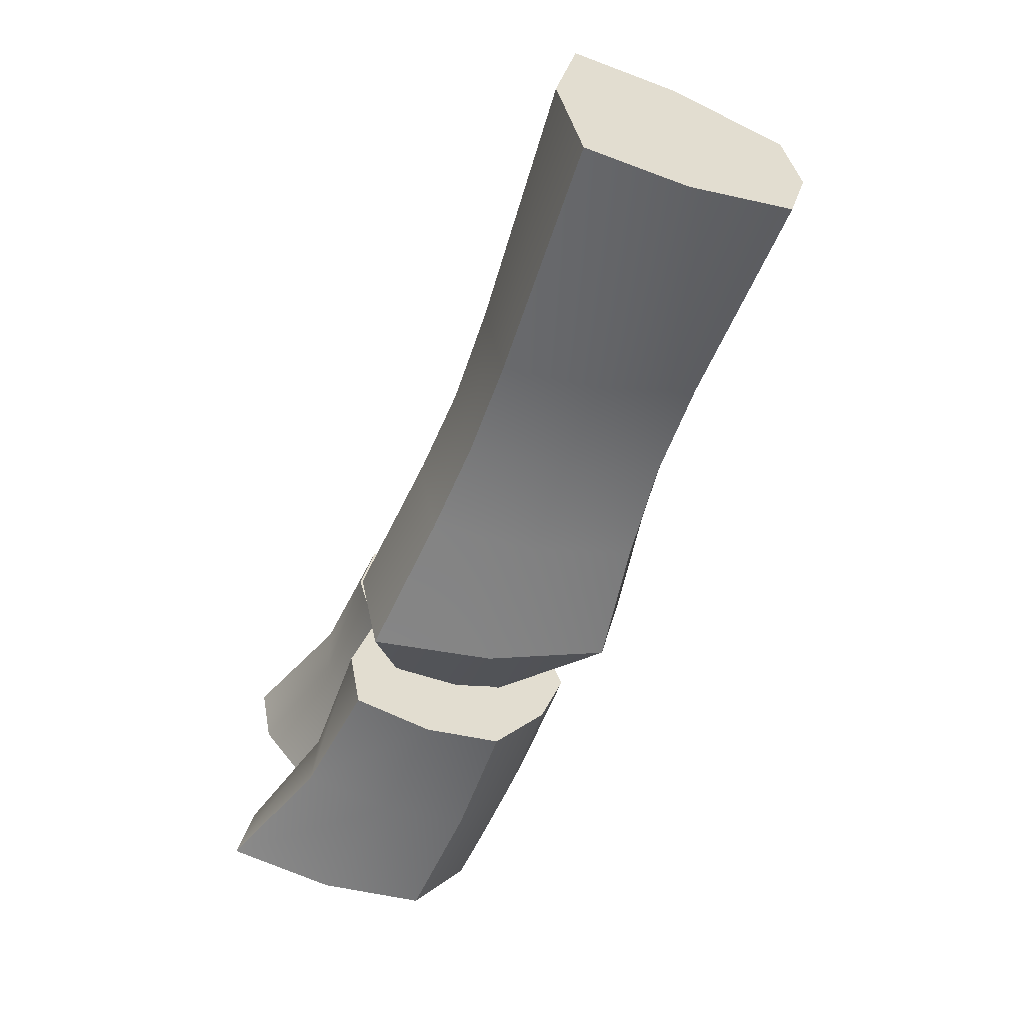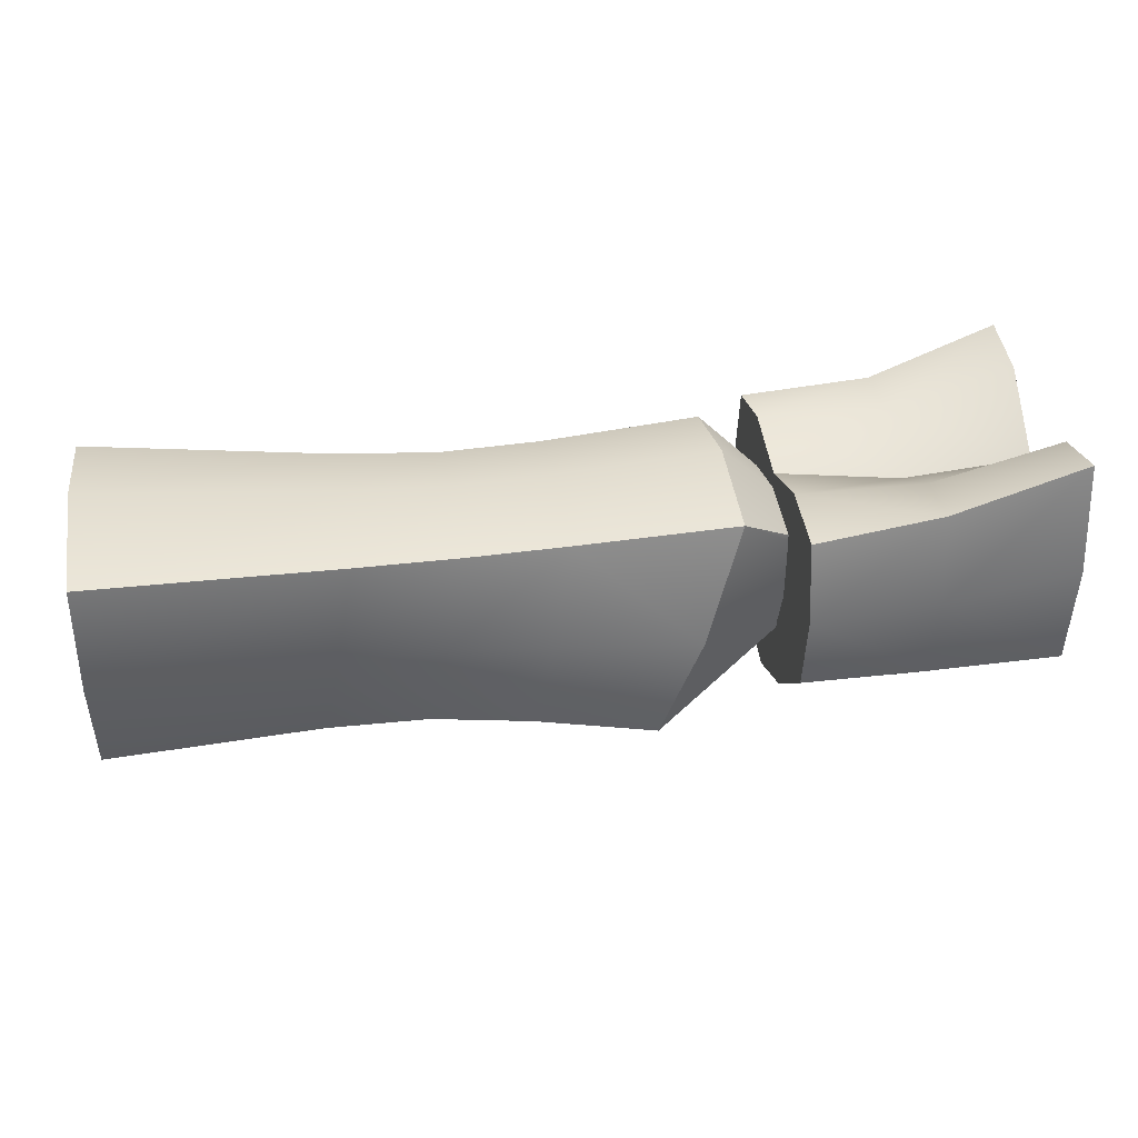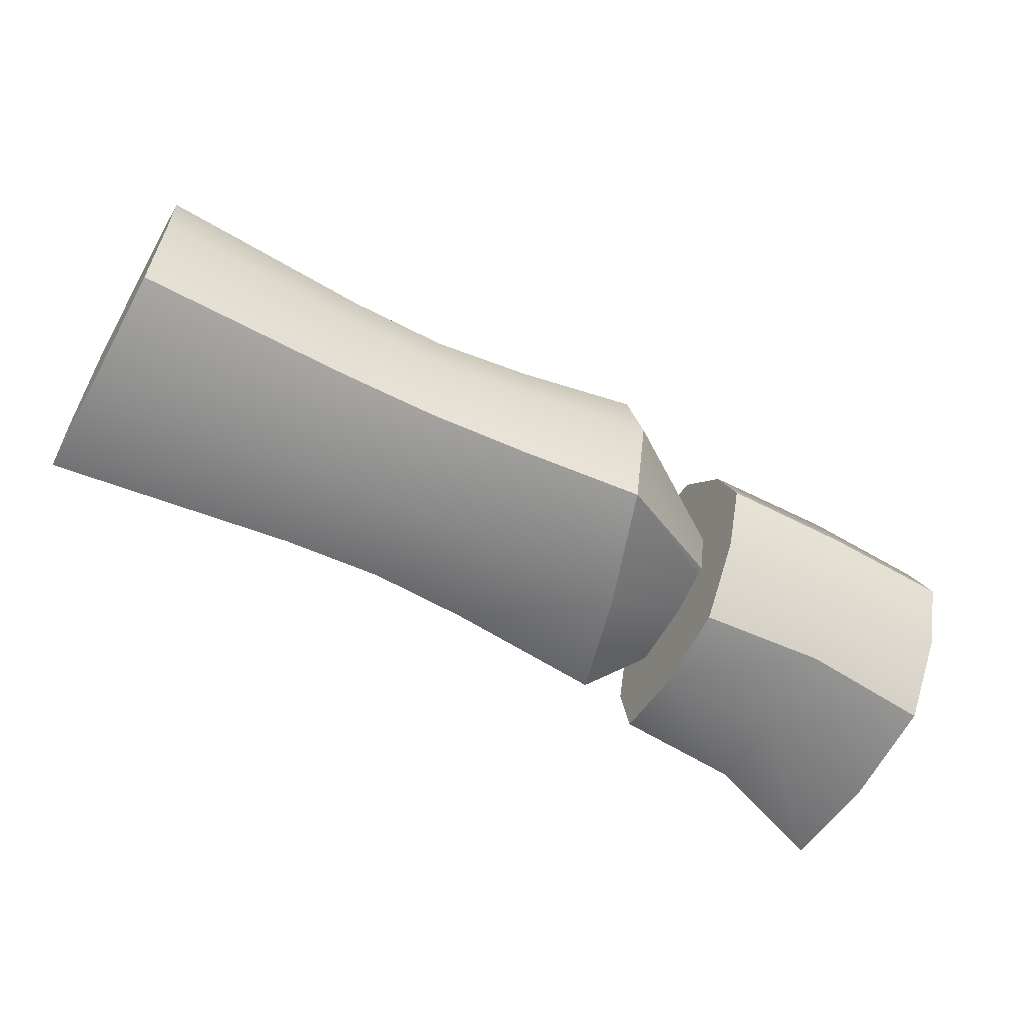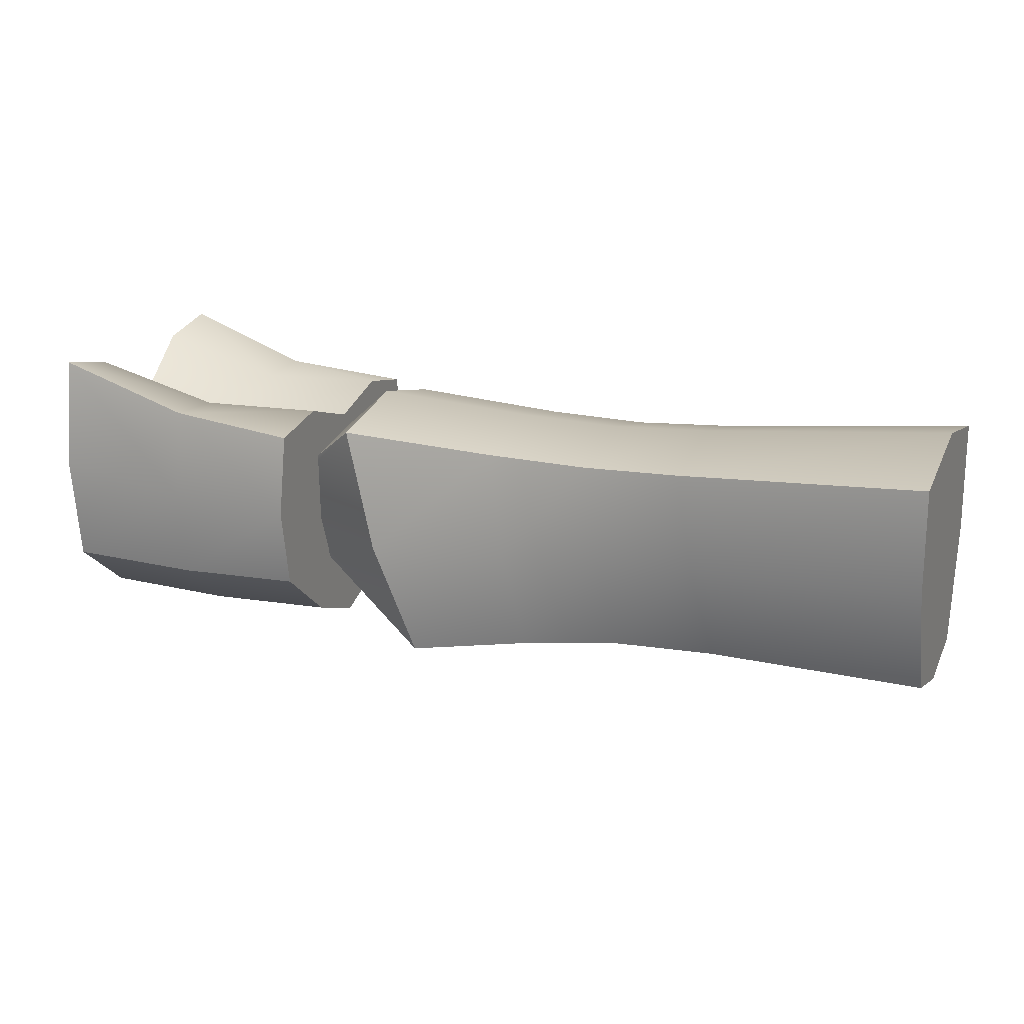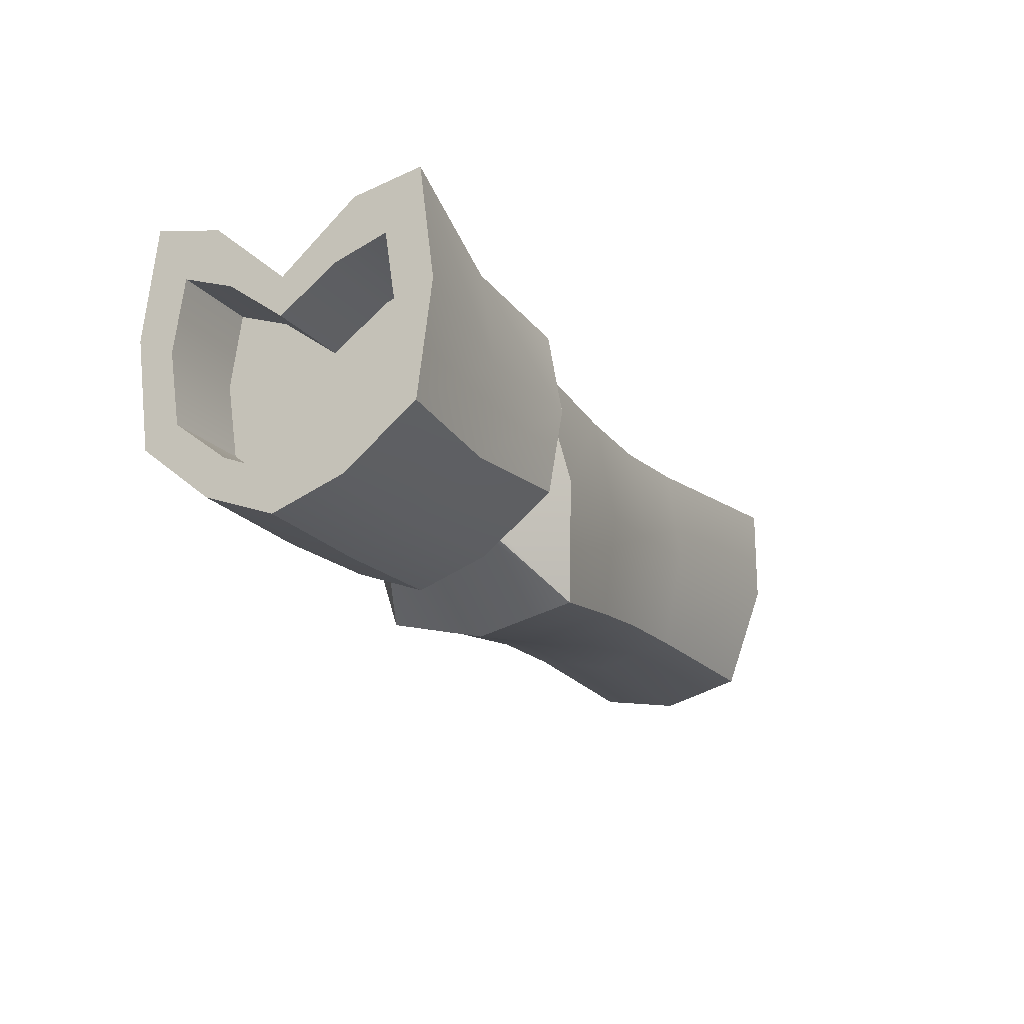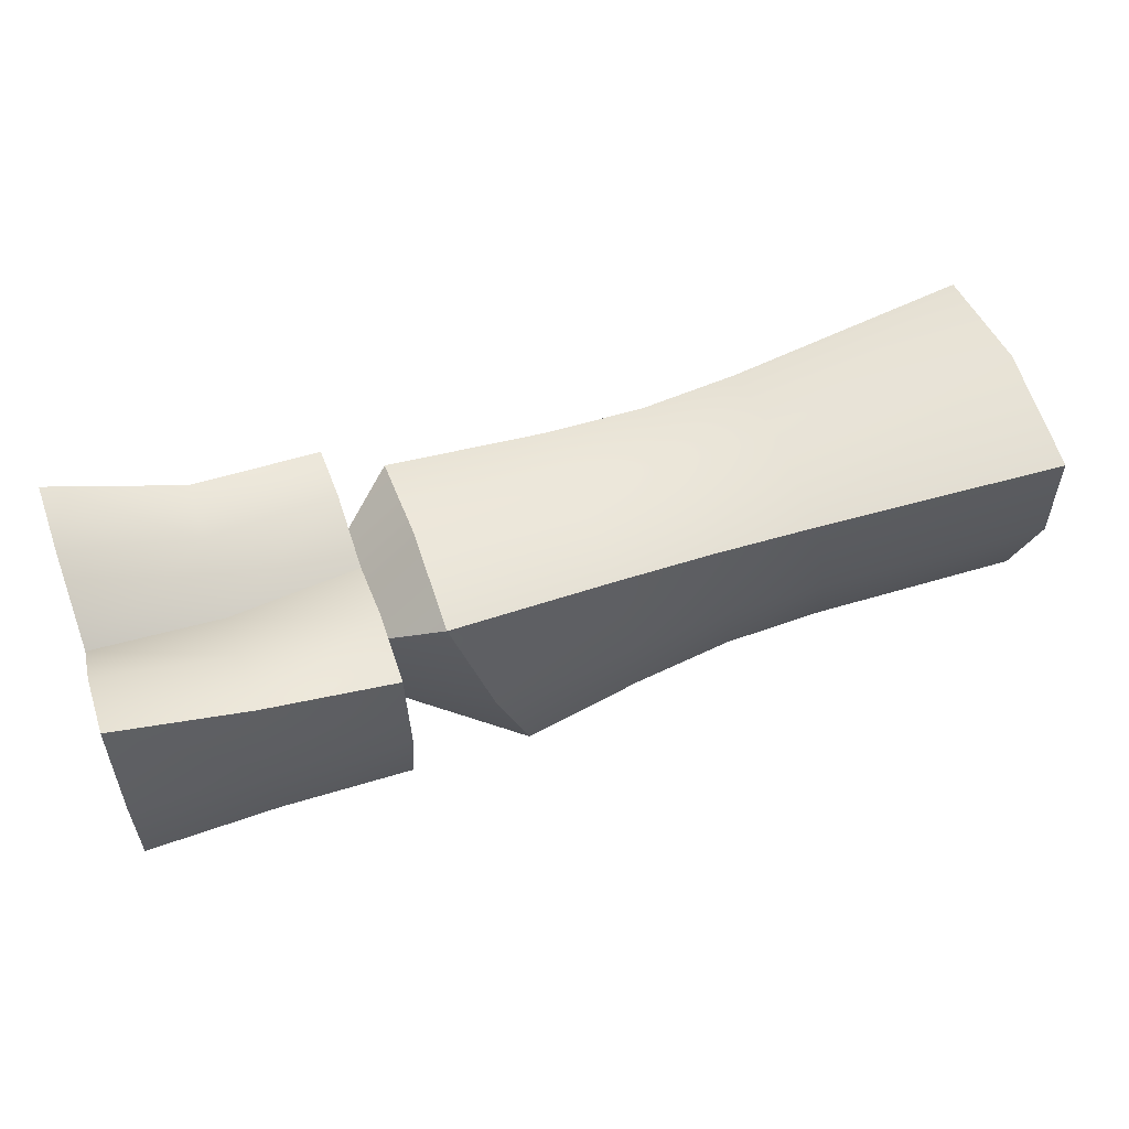
<metadata>
{"format":"obj","ext":"obj","renderer":"f3d","projection":"perspective","resolution":1024,"background":"white","views":[{"elev":-56.5,"azim":-111.4,"up":"+Z"},{"elev":34.8,"azim":-9.4,"up":"+Y"},{"elev":-59.2,"azim":-29.3,"up":"+Z"},{"elev":18.0,"azim":-158.3,"up":"+Y"},{"elev":-18.5,"azim":116.1,"up":"+Y"},{"elev":55.1,"azim":160.7,"up":"+Y"}]}
</metadata>
<code>
g default
v -3.47 -0.8281 0.6259
v 2.056 -0.1636 0.1003
v -3.47 0.8445 0.9241
v 2.056 0.037 0.1003
v -3.47 0.8445 -0.9241
v 2.056 0.037 -0.1003
v -3.47 -0.7495 -0.6259
v 2.056 -0.1636 -0.1003
v 0.5442 -0.9968 0.7528
v 1.109 0.7525 0.7528
v 1.109 0.7525 -0.7528
v 0.5442 -0.9968 -0.7528
v -0.3697 -0.8661 0.652
v -1.12 -0.7916 0.5948
v -1.876 -0.7814 0.5877
v -1.613 0.7006 0.7477
v -0.8571 0.6674 0.7013
v -0.1002 0.6846 0.7055
v -1.614 0.7006 -0.7477
v -0.8571 0.6674 -0.7013
v -0.09993 0.6846 -0.7055
v -1.875 -0.7371 -0.5877
v -1.121 -0.7625 -0.5947
v -0.3727 -0.8502 -0.6517
v -3.47 1.024 0
v -3.47 -0.9278 0
v -1.876 -0.8925 6e-06
v -1.12 -0.9138 5.2e-05
v -0.3712 -1.011 0.000195
v 0.5442 -1.176 0
v 2.056 -0.1807 0
v 2.056 0.05906 0
v 1.109 0.9141 0
v -0.1 0.8329 -6e-06
v -0.8571 0.8124 -5e-06
v -1.614 0.8521 -1.3e-05
v -3.47 0.02465 0.9262
v -3.47 0.04813 0
v -3.47 0.07161 -0.9262
v -1.745 -0.006939 -0.798
v -0.9889 -0.04201 -0.7744
v -0.2363 -0.08413 -0.811
v 0.8266 -0.1311 -0.8997
v 2.056 -0.06081 -0.1199
v 2.056 -0.06081 0.1199
v 0.8266 -0.1311 0.8997
v -0.2349 -0.09362 0.8112
v -0.9886 -0.05938 0.7744
v -1.745 -0.03343 0.798
v 3.47 1.176 -1.036
v 3.47 -0.4564 -1.036
v 3.47 -1.054 -0
v 3.47 -0.4564 1.036
v 3.47 1.176 1.036
v 3.47 0.6066 0
v 1.508 0.7395 -1.036
v 1.508 -0.4564 -1.036
v 1.508 -1.054 -0
v 1.508 -0.4564 1.036
v 1.508 0.7395 1.036
v 1.508 0.6742 0
v 1.508 0.1415 0
v 3.47 0.755 -0.7865
v 3.47 -0.3125 -0.7865
v 3.47 -0.7666 -0
v 3.47 -0.3125 0.7865
v 3.47 0.755 0.7865
v 3.47 0.3223 -0
v 2.785 0.755 -0.7865
v 2.785 -0.3125 -0.7865
v 2.785 0.1415 0
v 2.785 -0.7666 -0
v 2.785 -0.3125 0.7865
v 2.785 0.755 0.7865
v 2.785 0.3223 -0
v 2.487 0.8329 -0.9829
v 2.487 0.5319 0
v 2.487 0.8329 0.9829
v 2.487 -0.5091 0.9829
v 2.487 -1.077 -0
v 2.487 -0.5091 -0.9829
v 2.785 0.2212 -0.8674
v 3.47 0.2212 -0.8674
v 3.47 0.36 -1.142
v 2.487 0.1619 -1.084
v 1.508 0.1415 -1.142
v 2.785 0.2212 0.8674
v 3.47 0.2212 0.8674
v 3.47 0.36 1.142
v 2.487 0.1619 1.084
v 1.508 0.1415 1.142
v 2.785 0.623 -0.4109
v 3.47 0.623 -0.4109
v 3.47 1.073 -0.541
v 2.487 0.8065 -0.5135
v 1.508 0.8377 -0.541
v 2.785 0.623 0.4109
v 3.47 0.623 0.4109
v 3.47 1.073 0.541
v 2.487 0.8065 0.5135
v 1.508 0.8377 0.541
v 2.785 -0.6099 0.3933
v 3.47 -0.6099 0.3933
v 3.47 -0.8647 0.5178
v 2.487 -0.909 0.4915
v 1.508 -0.8647 0.5178
v 2.785 -0.6099 -0.3933
v 3.47 -0.6099 -0.3933
v 3.47 -0.8647 -0.5178
v 2.487 -0.909 -0.4915
v 1.508 -0.8647 -0.5178
g hoofout
f 37 38 26 1
f 45 46 9 2
f 32 33 10 4
f 12 43 44 8
f 9 30 31 2
f 15 14 48 49
f 14 13 47 48
f 1 15 49 37
f 3 16 36 25
f 39 40 22 7
f 26 27 15 1
f 46 47 13 9
f 33 34 18 10
f 24 42 43 12
f 13 29 30 9
f 16 17 35 36
f 17 18 34 35
f 40 41 23 22
f 41 42 24 23
f 13 14 28 29
f 14 15 27 28
f 7 26 38 39
f 7 22 27 26
f 28 27 22 23
f 29 28 23 24
f 30 29 24 12
f 31 30 12 8
f 11 33 32 6
f 21 34 33 11
f 35 34 21 20
f 36 35 20 19
f 25 36 19 5
f 25 38 37 3
f 39 38 25 5
f 5 19 40 39
f 19 20 41 40
f 20 21 42 41
f 43 42 21 11
f 44 43 11 6
f 10 46 45 4
f 18 47 46 10
f 48 47 18 17
f 49 48 17 16
f 37 49 16 3
f 50 84 85 76
f 51 109 110 81
f 52 104 105 80
f 53 89 90 79
f 54 99 100 78
f 55 94 95 77
f 70 82 69 71
f 72 107 70 71
f 73 102 72 71
f 74 87 73 71
f 75 97 74 71
f 69 92 75 71
f 56 86 57 62
f 57 111 58 62
f 58 106 59 62
f 59 91 60 62
f 60 101 61 62
f 61 96 56 62
f 83 84 50 63
f 108 109 51 64
f 103 104 52 65
f 88 89 53 66
f 98 99 54 67
f 93 94 55 68
f 82 83 63 69
f 107 108 64 70
f 102 103 65 72
f 87 88 66 73
f 97 98 67 74
f 92 93 68 75
f 77 95 96 61
f 78 100 101 60
f 79 90 91 59
f 80 105 106 58
f 81 110 111 57
f 76 85 86 56
f 64 83 82 70
f 51 84 83 64
f 85 84 51 81
f 86 85 81 57
f 67 88 87 74
f 54 89 88 67
f 90 89 54 78
f 91 90 78 60
f 63 93 92 69
f 50 94 93 63
f 95 94 50 76
f 96 95 76 56
f 68 98 97 75
f 55 99 98 68
f 100 99 55 77
f 101 100 77 61
f 66 103 102 73
f 53 104 103 66
f 105 104 53 79
f 106 105 79 59
f 65 108 107 72
f 52 109 108 65
f 110 109 52 80
f 111 110 80 58

</code>
